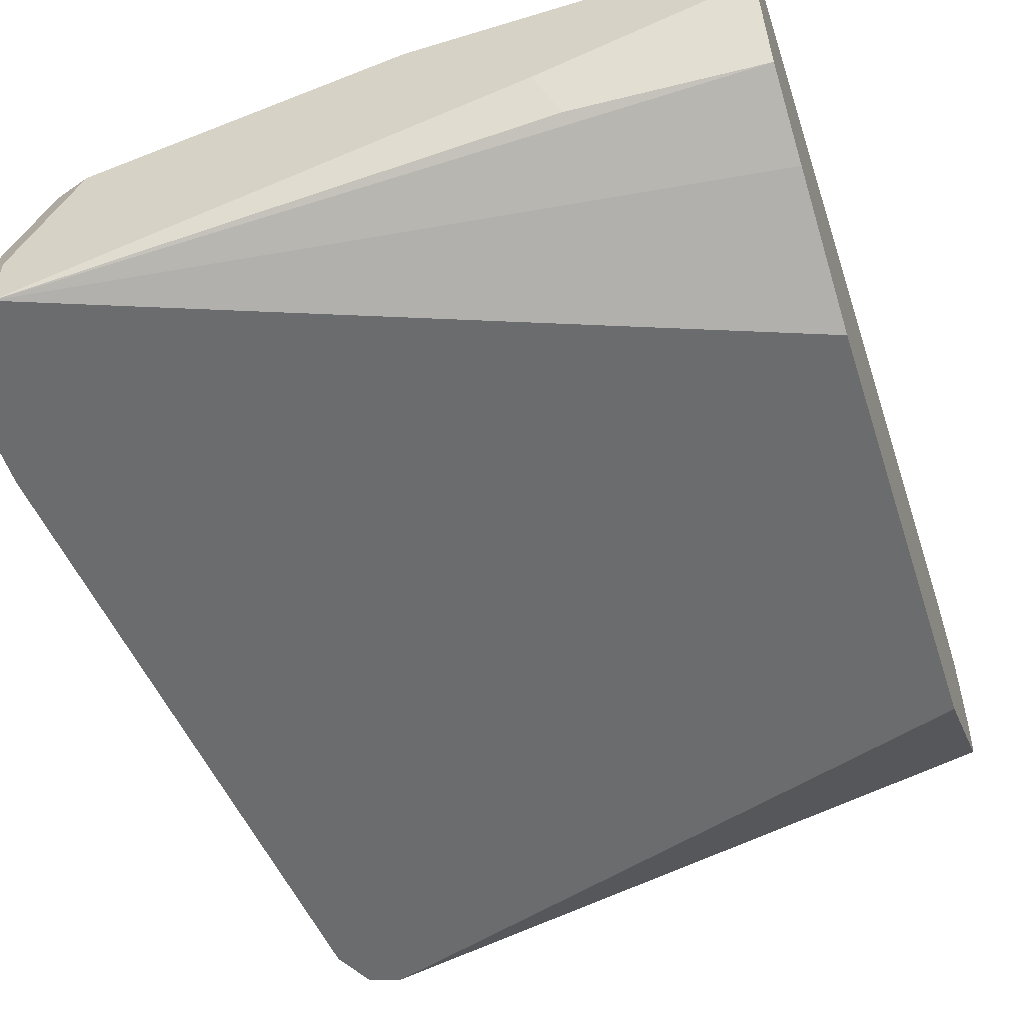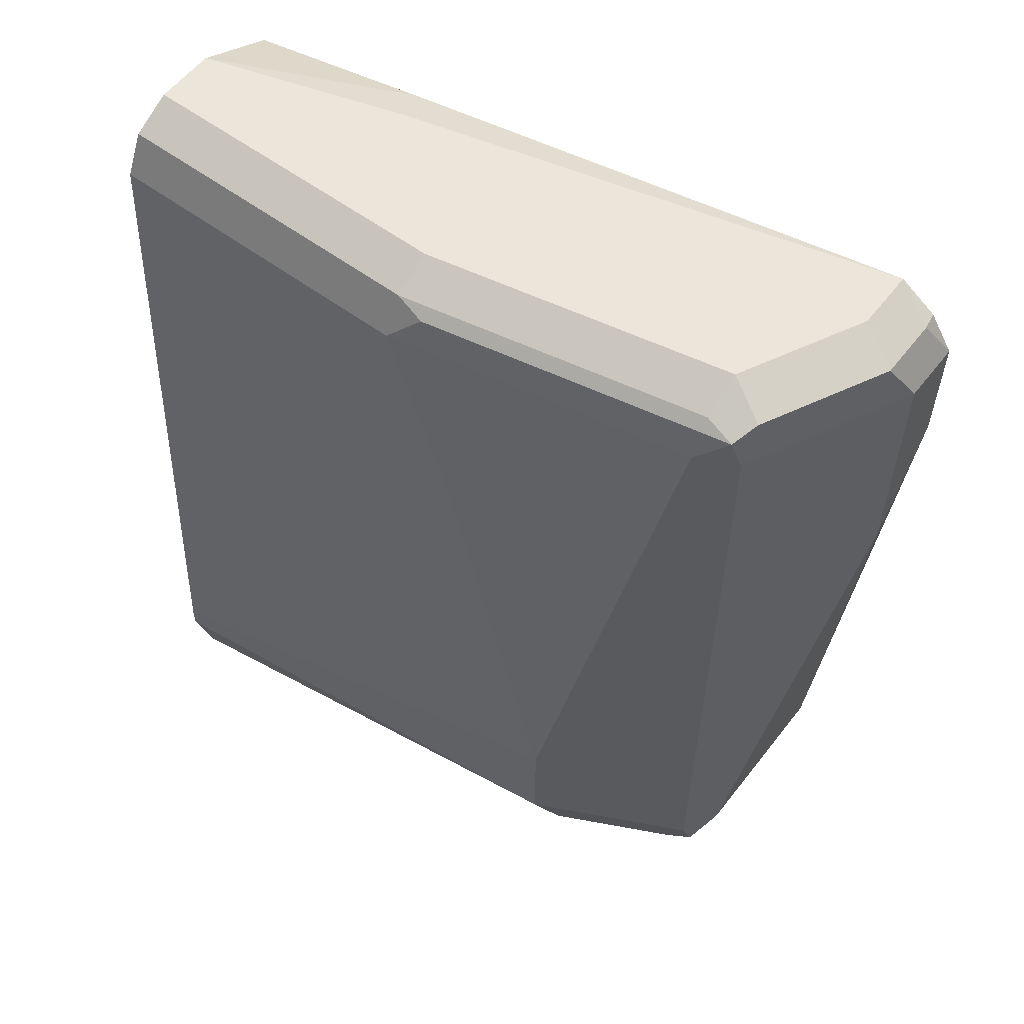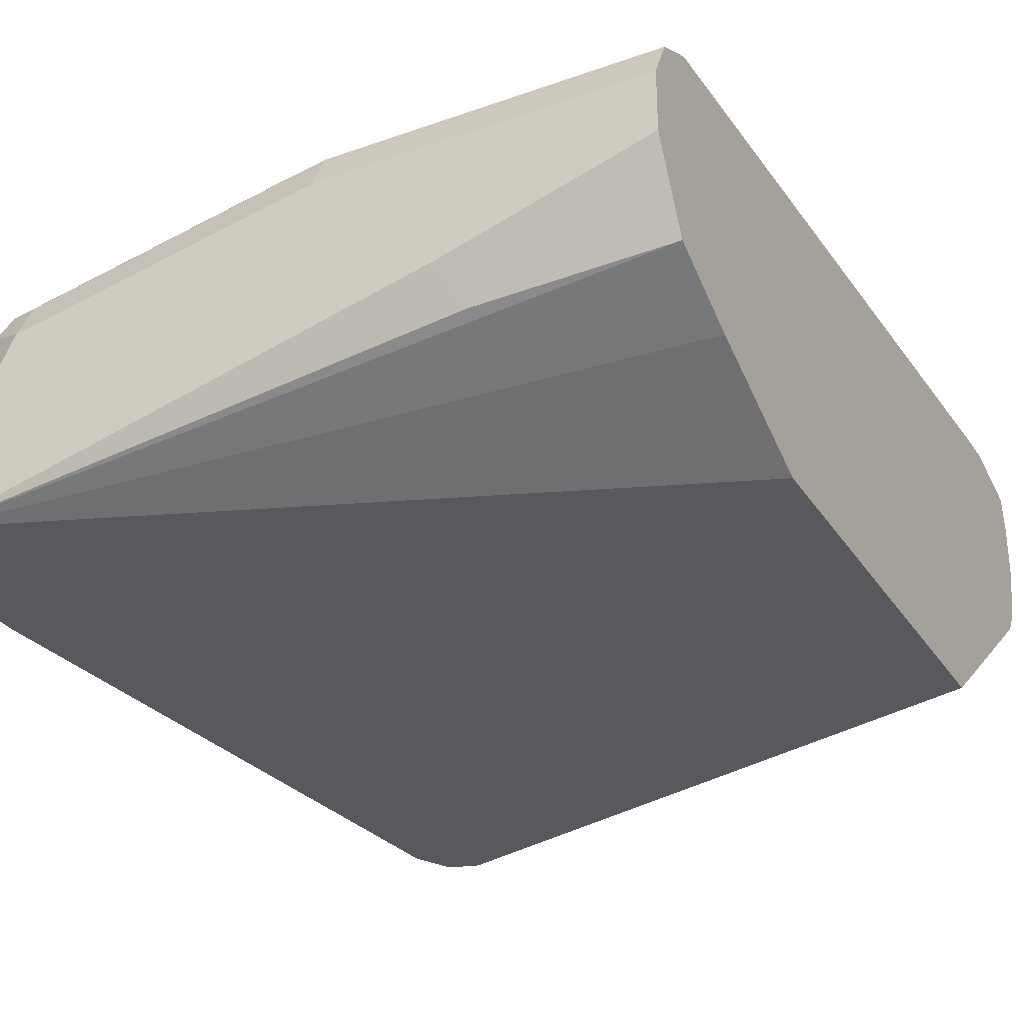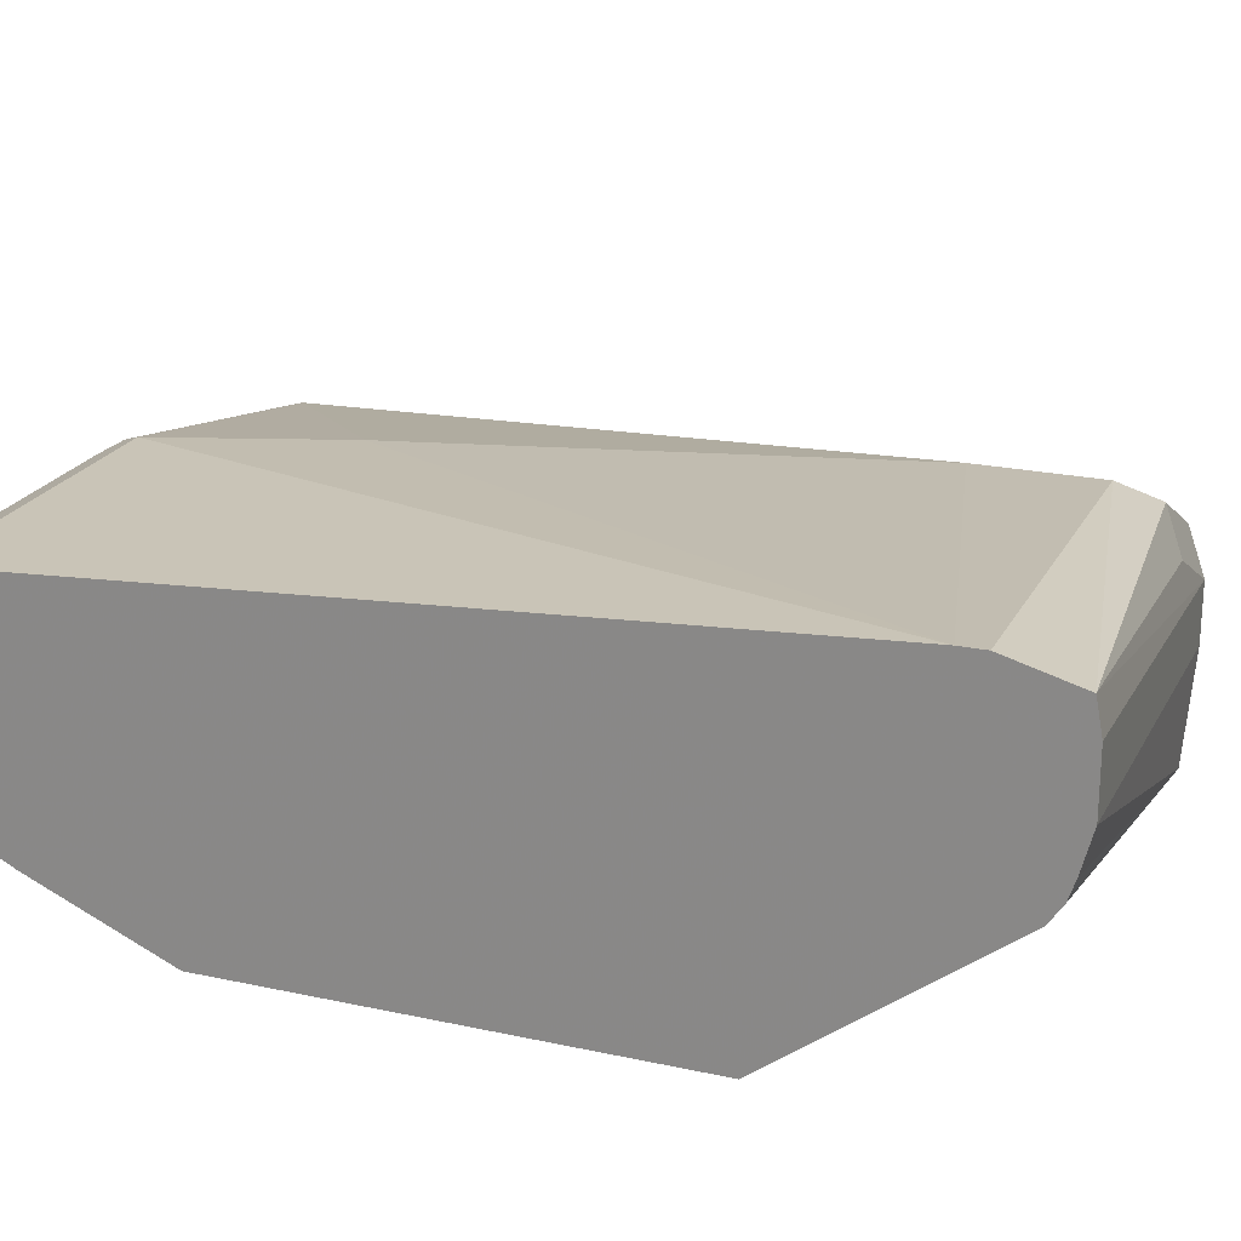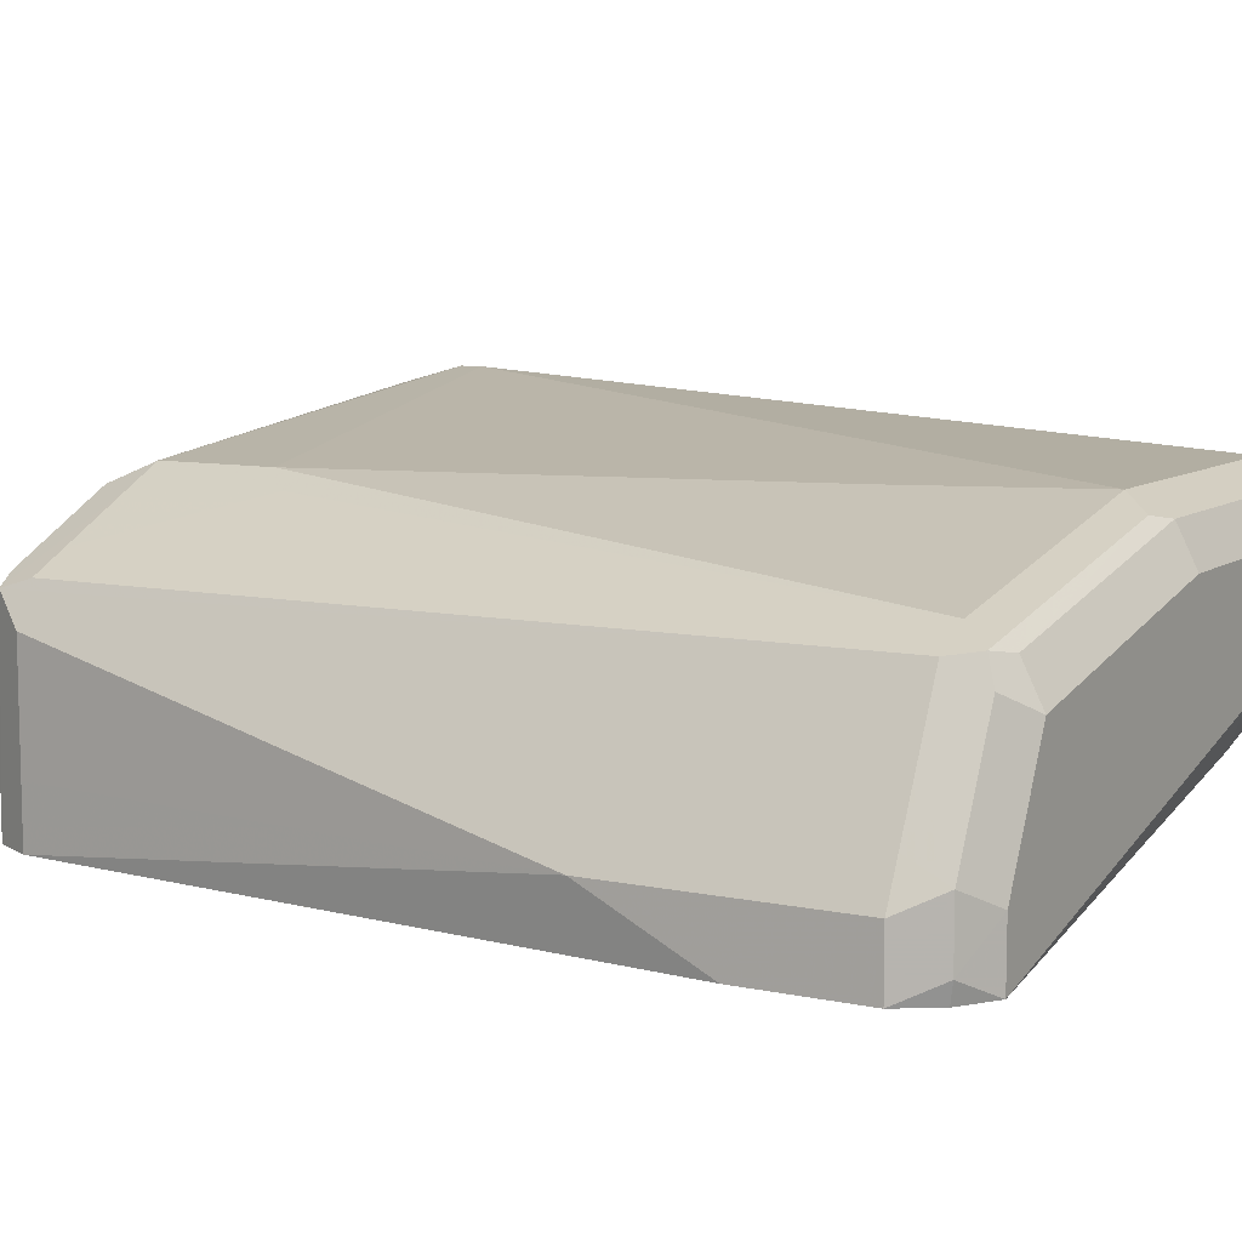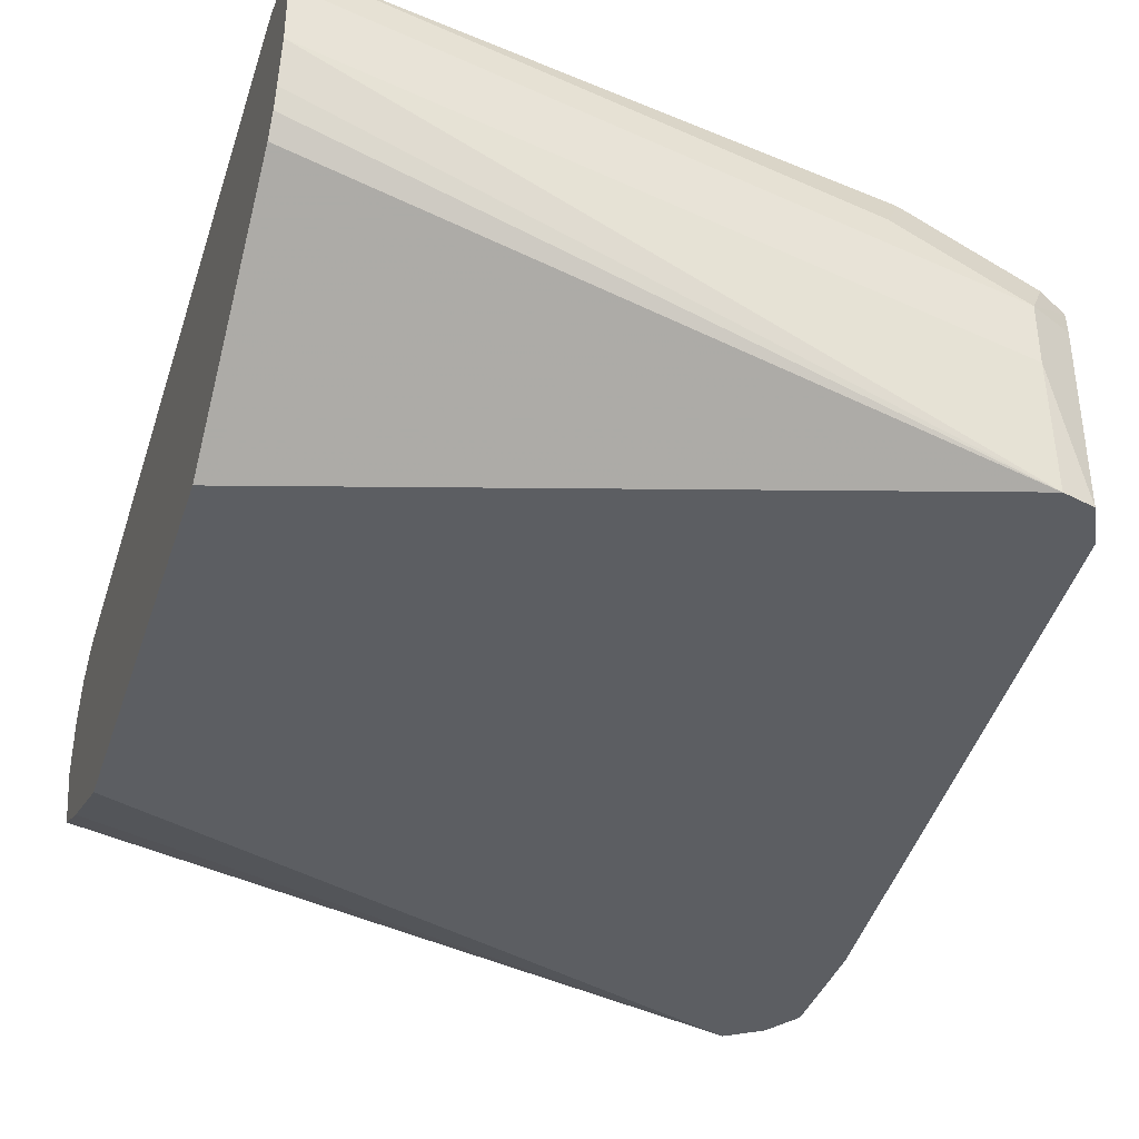
<metadata>
{"format":"obj","ext":"obj","renderer":"f3d","projection":"perspective","resolution":1024,"background":"white","views":[{"elev":-53.6,"azim":-162.0,"up":"+Z"},{"elev":57.6,"azim":37.5,"up":"+Y"},{"elev":-30.1,"azim":-152.8,"up":"+Z"},{"elev":22.0,"azim":-69.2,"up":"+Z"},{"elev":8.5,"azim":120.0,"up":"+Z"},{"elev":-37.7,"azim":-17.5,"up":"+Z"}]}
</metadata>
<code>
v 0.5269 0.1054 0.1205
v 0.5209 0.1144 0.1205
v 0.5219 0.1154 0.1255
v 0.5269 0.1054 0.1355
v 0.5269 0.07524 0.1205
v 0.5118 0.1204 0.1205
v 0.5119 0.1204 0.1355
v 0.5219 0.1154 0.1405
v 0.5219 0.1054 0.1455
v 0.5269 0.04514 0.1355
v 0.5118 -0.09032 0.1205
v 0.3413 0.09031 0.1355
v 0.3413 0.1004 0.1405
v 0.3413 0.1104 0.1455
v 0.3864 0.1154 0.1405
v 0.3914 0.1204 0.1506
v 0.3413 0.05592 0.1205
v 0.4968 0.1204 0.1656
v 0.5068 0.1154 0.1706
v 0.5194 0.1129 0.1468
v 0.5169 0.1054 0.1556
v 0.5219 0.04514 0.1455
v 0.5081 -0.09785 0.1731
v 0.5119 -0.09032 0.1656
v 0.5119 -0.09032 0.1355
v 0.5068 -0.1003 0.1205
v 0.3413 0.1204 0.1656
v 0.3413 -0.05515 0.1205
v 0.4215 0.1204 0.1807
v 0.4968 0.1154 0.1756
v 0.5043 0.1129 0.1769
v 0.5119 0.1054 0.1656
v 0.5068 -0.09032 0.1756
v 0.4968 -0.09032 0.1807
v 0.4767 -0.09032 0.1907
v 0.4717 -0.1003 0.1907
v 0.5018 -0.1003 0.1756
v 0.4968 -0.1054 0.1656
v 0.5068 -0.1003 0.1656
v 0.5068 0.1054 0.1756
v 0.4968 -0.1054 0.1506
v 0.4989 -0.1026 0.1205
v 0.3413 0.1204 0.1807
v 0.3413 -0.1078 0.1607
v 0.3413 0.1188 0.1839
v 0.4215 0.1154 0.1907
v 0.4291 0.1129 0.1919
v 0.4968 0.1054 0.1807
v 0.4742 -0.05268 0.1919
v 0.4667 -0.09032 0.1957
v 0.3413 -0.1138 0.2037
v 0.4667 -0.1054 0.1807
v 0.3413 -0.1154 0.1955
v 0.3413 -0.1154 0.1807
v 0.3413 -0.1127 0.1705
v 0.3413 -0.1111 0.1656
v 0.3413 0.1154 0.1907
v 0.3413 0.1121 0.1923
v 0.3413 0.1054 0.1957
v 0.4215 0.1054 0.1957
v 0.4366 0.06022 0.1957
v 0.4516 1.886e-05 0.1957
v 0.4667 -0.0602 0.1957
v 0.3413 -0.09635 0.2085
v 0.3413 -0.09032 0.2085
f 34 49 35
f 26 41 42
f 31 40 32
f 33 40 48
f 31 47 48
f 30 47 31
f 33 48 34
f 30 46 47
f 29 46 30
f 29 45 46
f 29 43 45
f 28 42 44
f 31 48 40
f 23 37 38
f 26 39 38
f 23 40 33
f 23 32 40
f 23 25 24
f 23 26 25
f 23 39 26
f 23 38 39
f 23 36 37
f 23 35 36
f 23 34 35
f 23 33 34
f 21 32 23
f 34 48 49
f 20 32 21
f 26 38 41
f 35 50 36
f 48 62 63
f 36 51 52
f 20 31 32
f 62 65 63
f 61 65 62
f 60 65 61
f 59 65 60
f 50 65 64
f 50 63 65
f 50 64 51
f 49 63 50
f 48 63 49
f 48 61 62
f 48 60 61
f 47 60 48
f 47 59 60
f 47 58 59
f 47 57 58
f 46 57 47
f 45 57 46
f 42 56 44
f 42 55 56
f 42 54 55
f 41 54 42
f 38 54 41
f 38 53 54
f 38 51 53
f 38 52 51
f 36 50 51
f 36 38 37
f 36 52 38
f 35 49 50
f 19 30 31
f 12 56 55
f 18 29 30
f 7 43 29
f 7 27 43
f 7 16 27
f 6 17 12
f 6 16 7
f 6 15 16
f 6 14 15
f 6 13 14
f 6 12 13
f 5 10 11
f 4 22 10
f 4 9 22
f 4 8 9
f 7 29 18
f 3 7 8
f 1 6 2
f 1 17 6
f 1 28 17
f 1 42 28
f 1 26 42
f 1 11 26
f 1 5 11
f 1 10 5
f 1 4 10
f 1 8 4
f 1 3 8
f 1 2 3
f 18 30 19
f 3 6 7
f 7 18 19
f 2 6 3
f 8 19 31
f 15 27 16
f 7 19 8
f 14 27 15
f 12 14 13
f 12 27 14
f 12 43 27
f 12 45 43
f 12 57 45
f 12 59 58
f 12 65 59
f 12 64 65
f 12 51 64
f 12 53 51
f 12 54 53
f 12 58 57
f 9 23 22
f 12 44 56
f 12 28 44
f 12 17 28
f 11 25 26
f 10 25 11
f 10 24 25
f 10 23 24
f 10 22 23
f 8 31 20
f 9 21 23
f 8 21 9
f 12 55 54
f 8 20 21

</code>
